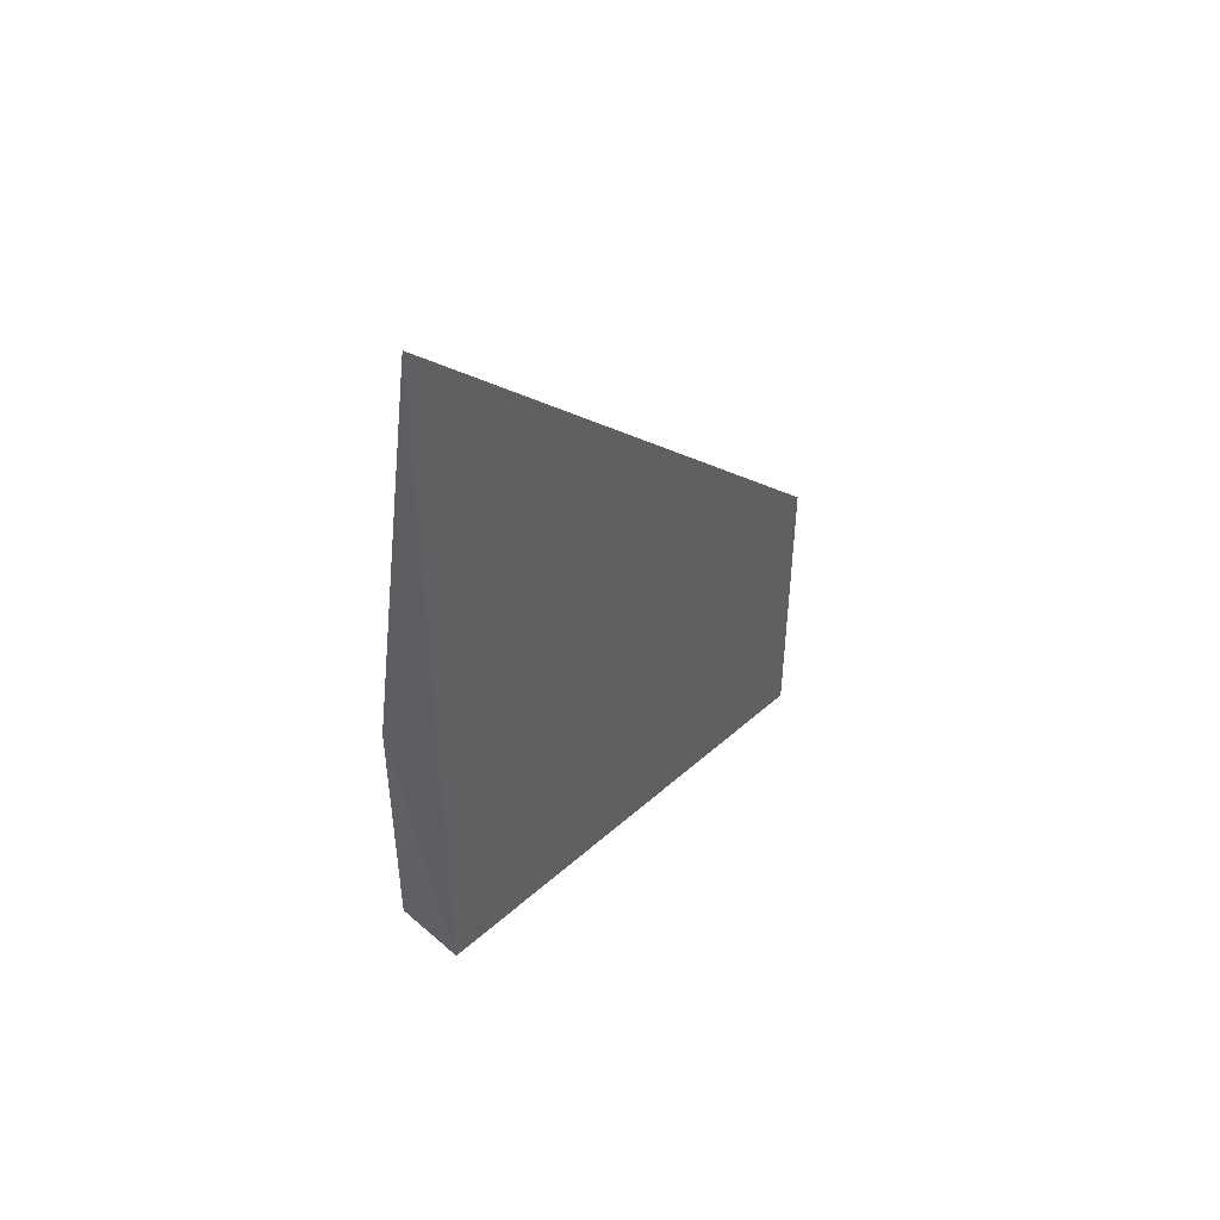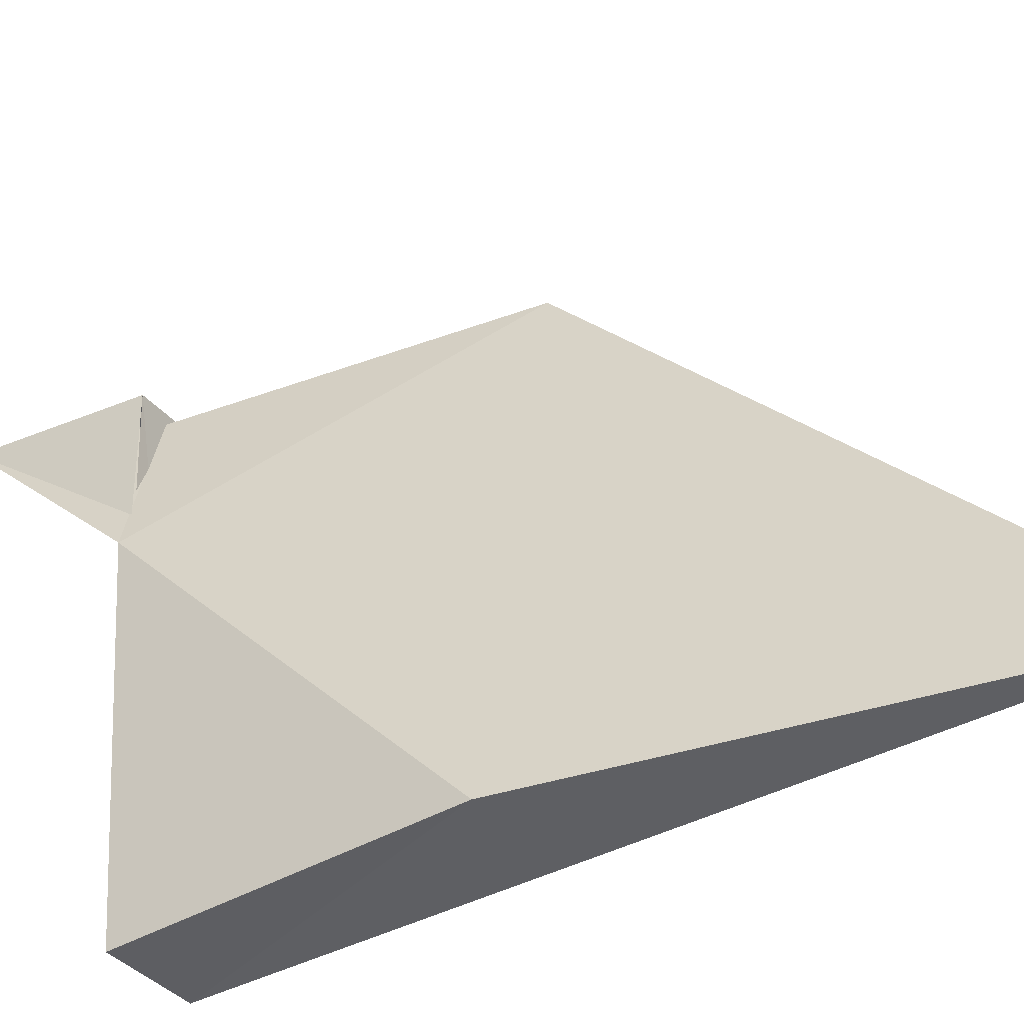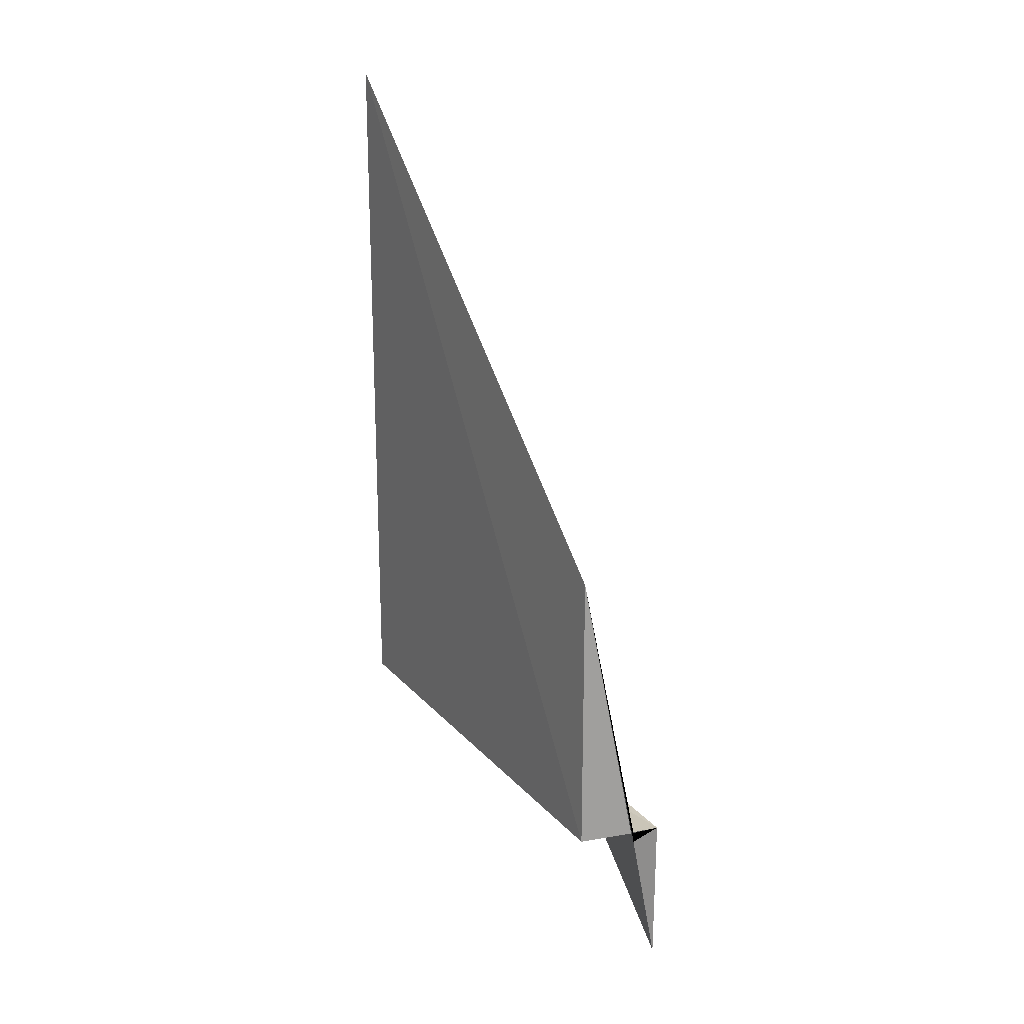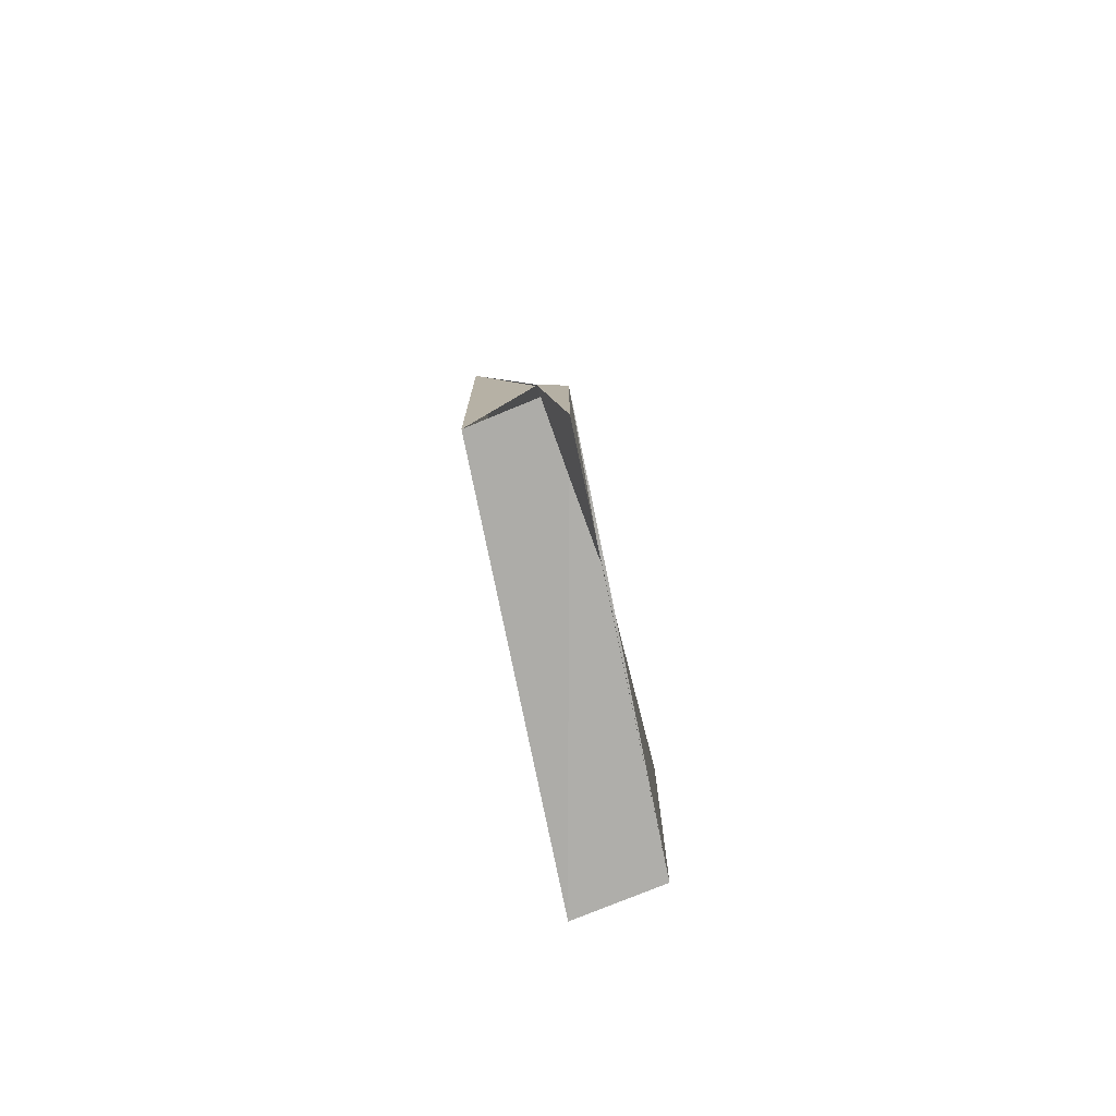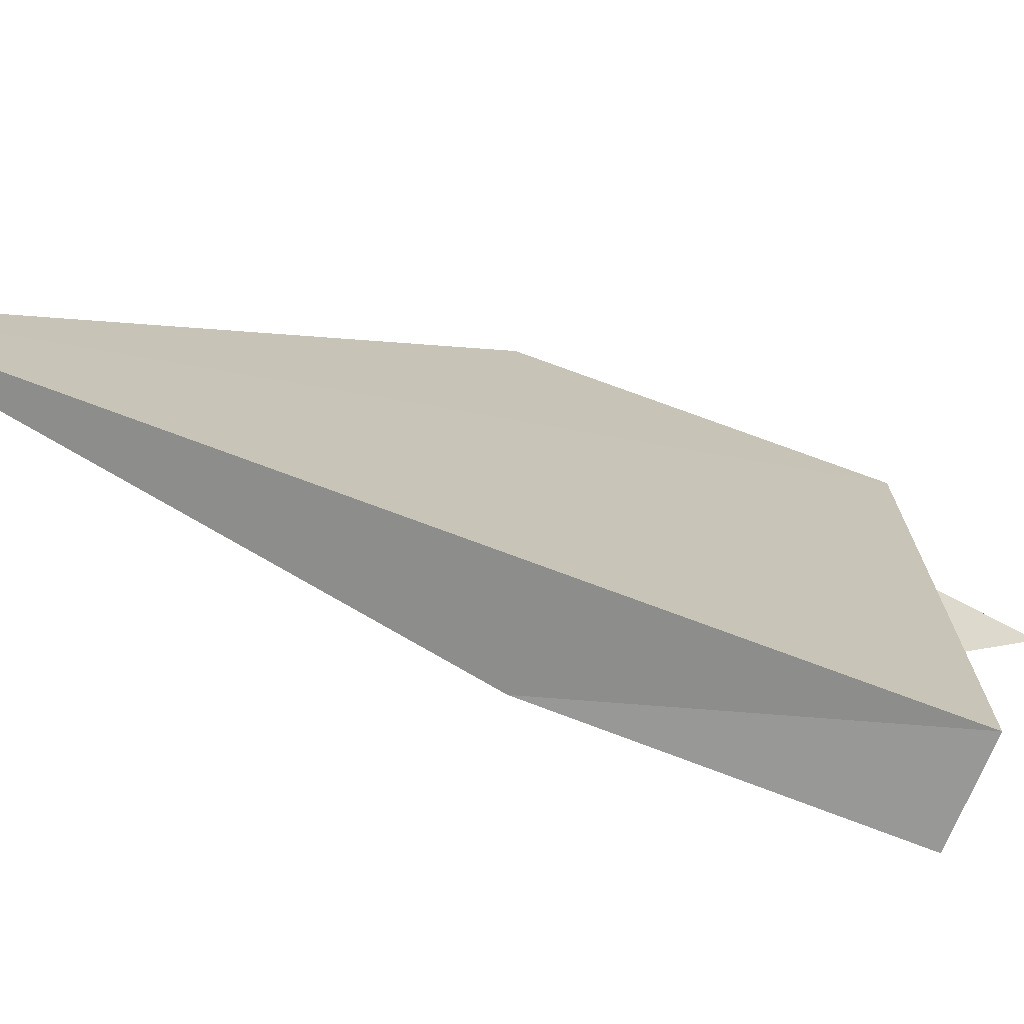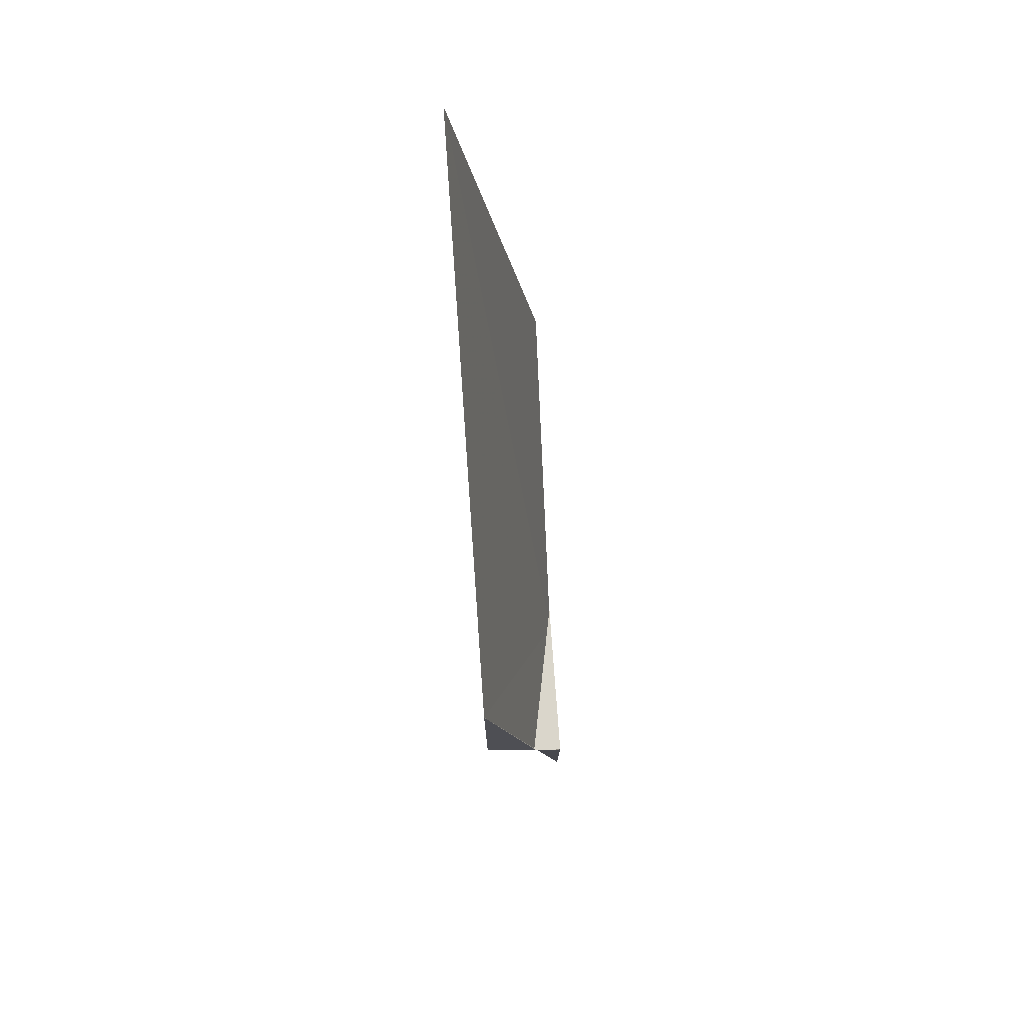
<metadata>
{"format":"obj","ext":"obj","renderer":"f3d","projection":"perspective","resolution":1024,"background":"white","views":[{"elev":45.1,"azim":44.4,"up":"+Z"},{"elev":-42.0,"azim":-57.3,"up":"+Y"},{"elev":21.8,"azim":153.3,"up":"+Z"},{"elev":-77.4,"azim":-167.1,"up":"+Z"},{"elev":-68.2,"azim":69.4,"up":"+Y"},{"elev":74.1,"azim":179.0,"up":"+Z"}]}
</metadata>
<code>
v 4.972e+05 5.419e+06 276.6
v 4.972e+05 5.419e+06 269.7
v 4.972e+05 5.419e+06 262.5
v 4.972e+05 5.419e+06 269.4
v 4.972e+05 5.419e+06 264.9
v 4.972e+05 5.419e+06 264.8
v 4.972e+05 5.419e+06 269.7
v 4.972e+05 5.419e+06 276.6
v 4.972e+05 5.419e+06 265
v 4.972e+05 5.419e+06 265
v 4.972e+05 5.419e+06 264.9
v 4.972e+05 5.419e+06 269.7
v 4.972e+05 5.419e+06 265
v 4.972e+05 5.419e+06 265
v 4.972e+05 5.419e+06 264.8
v 4.972e+05 5.419e+06 262.5
v 4.972e+05 5.419e+06 265
v 4.972e+05 5.419e+06 265
v 4.972e+05 5.419e+06 276.6
v 4.972e+05 5.419e+06 269.4
v 4.972e+05 5.419e+06 265
v 4.972e+05 5.419e+06 265
v 4.972e+05 5.419e+06 262.5
v 4.972e+05 5.419e+06 264.9
v 4.972e+05 5.419e+06 265
v 4.972e+05 5.419e+06 265
v 4.972e+05 5.419e+06 269.4
v 4.972e+05 5.419e+06 264.8
v 4.972e+05 5.419e+06 265
v 4.972e+05 5.419e+06 265
v 4.972e+05 5.419e+06 265
v 4.972e+05 5.419e+06 265
v 4.972e+05 5.419e+06 265
v 4.972e+05 5.419e+06 265
f 6 4 1 2 5
f 5 3 6
f 8 9 10 7
f 12 13 14 11
f 16 17 18 15
f 20 21 22 19
f 24 25 26 23
f 28 29 30 27
f 32 33 34 31

</code>
